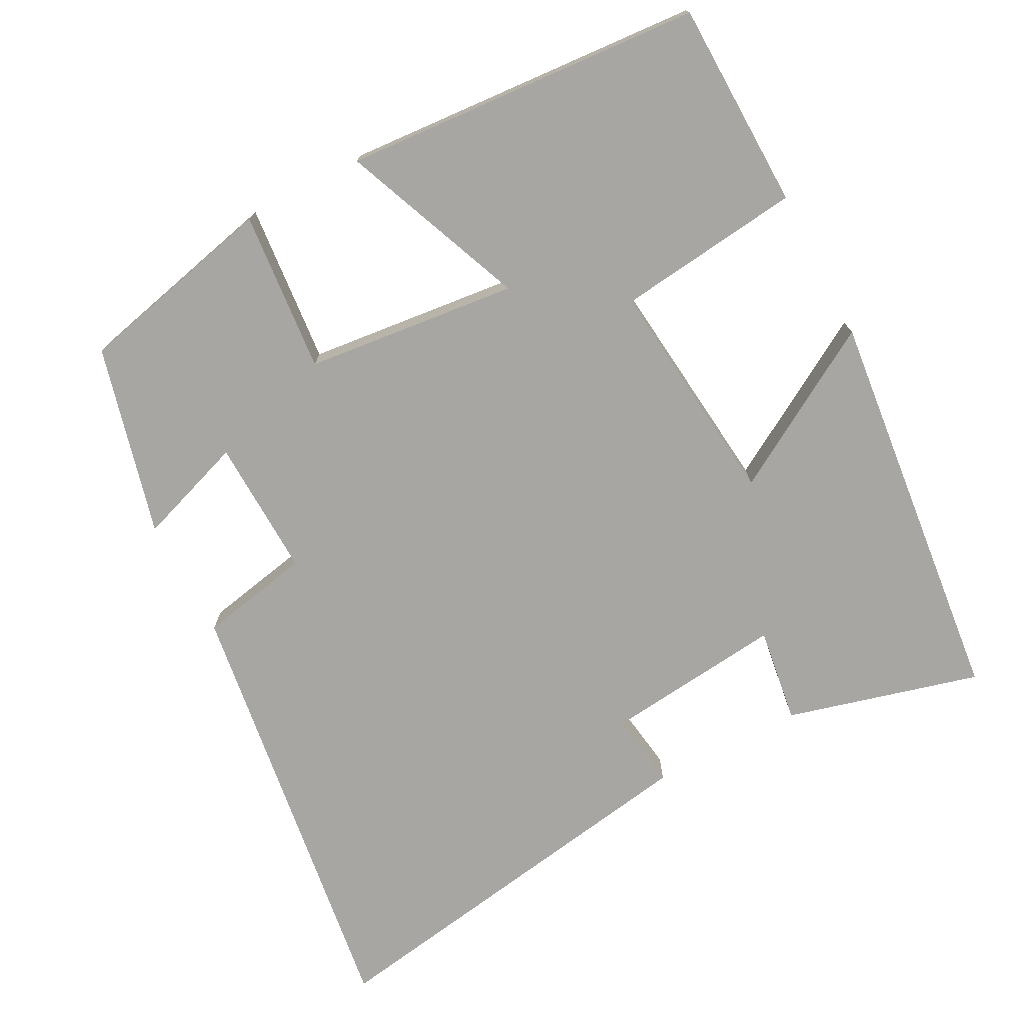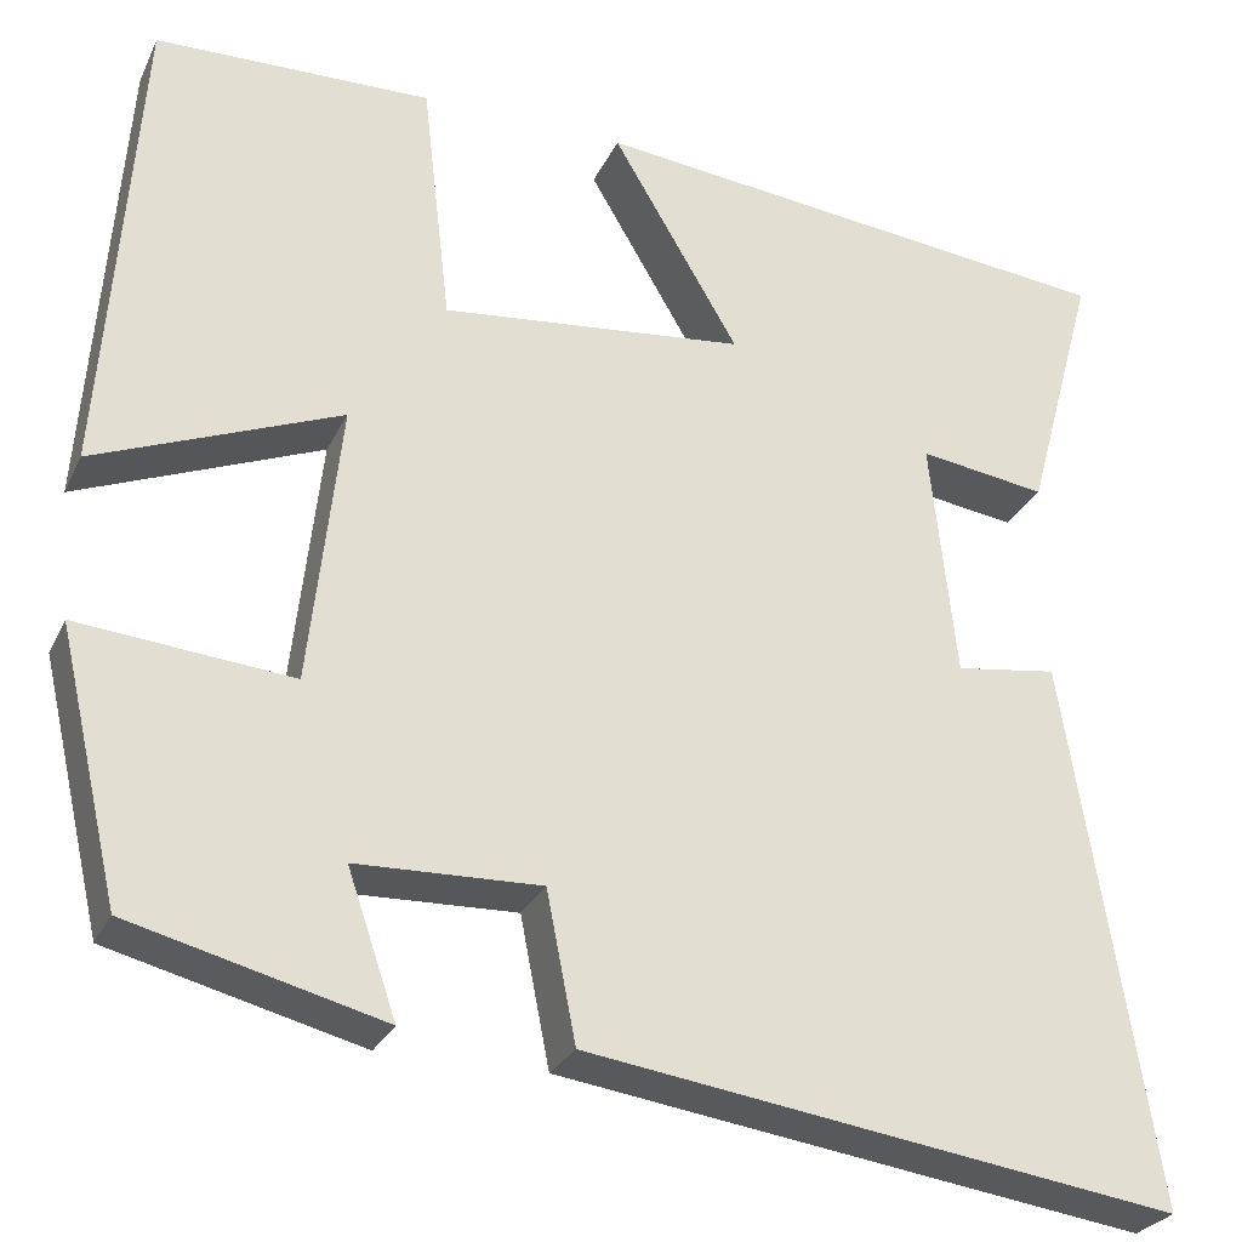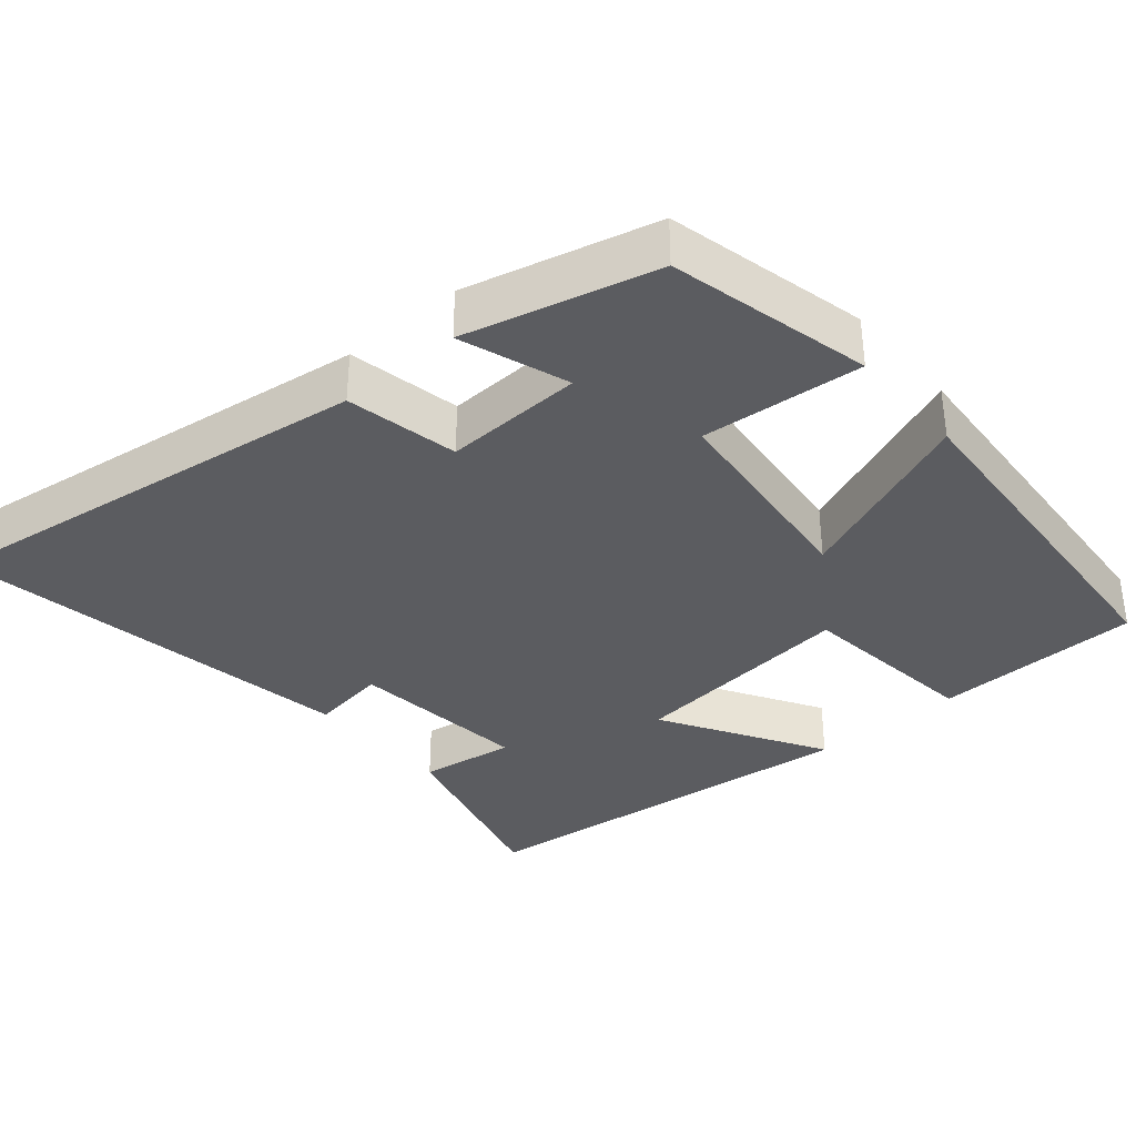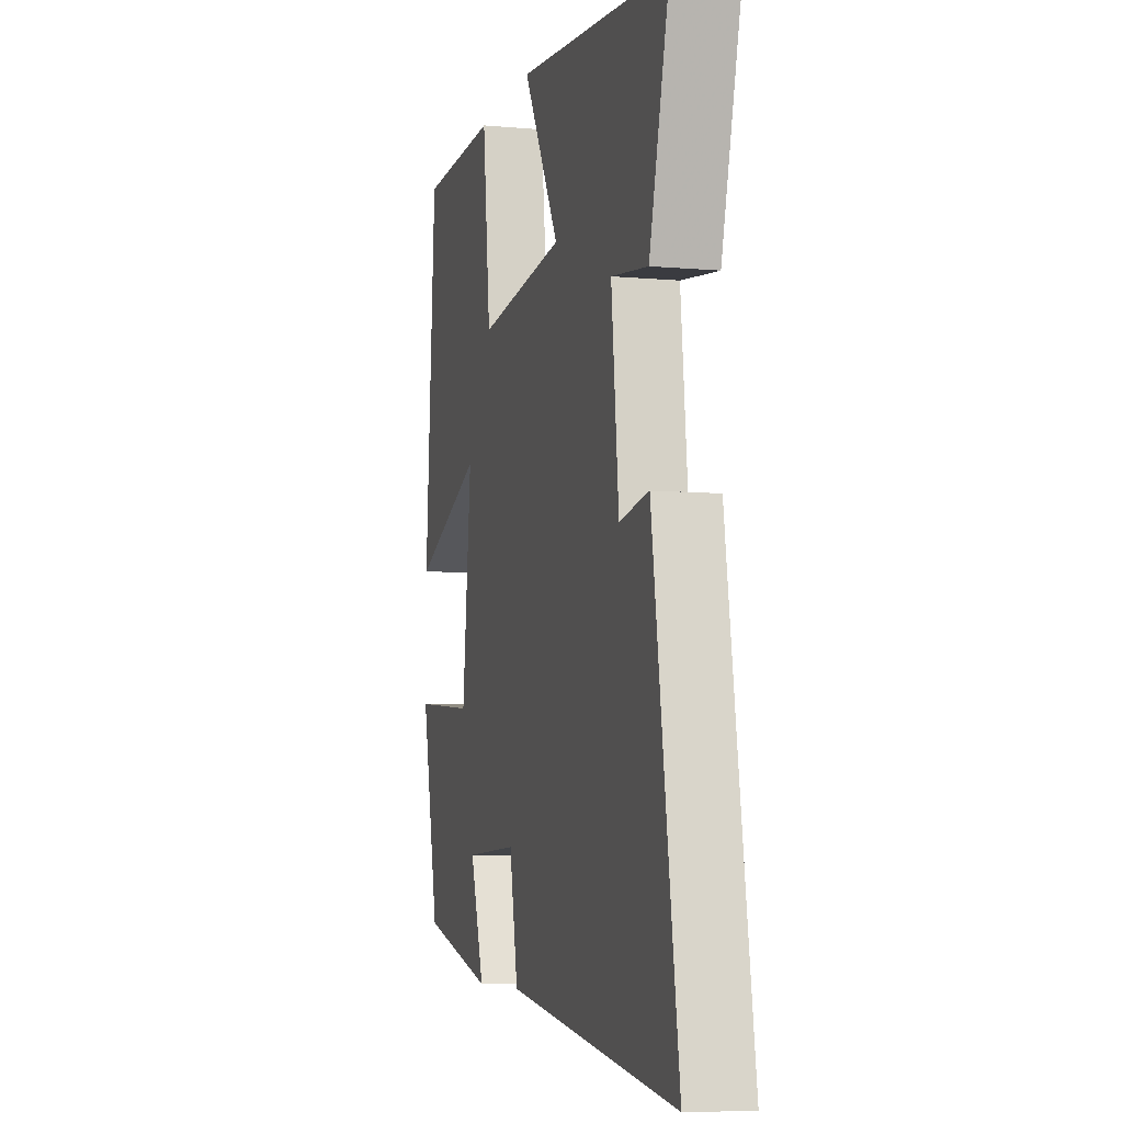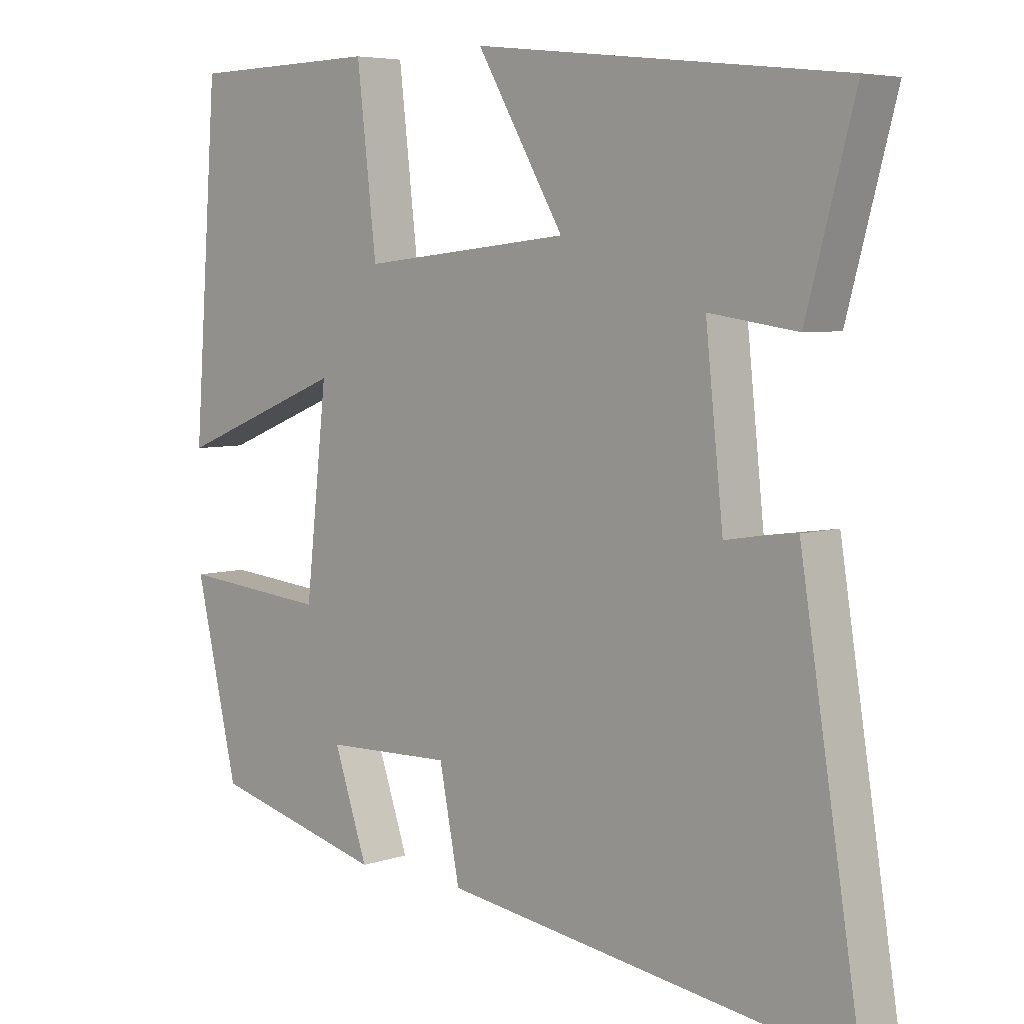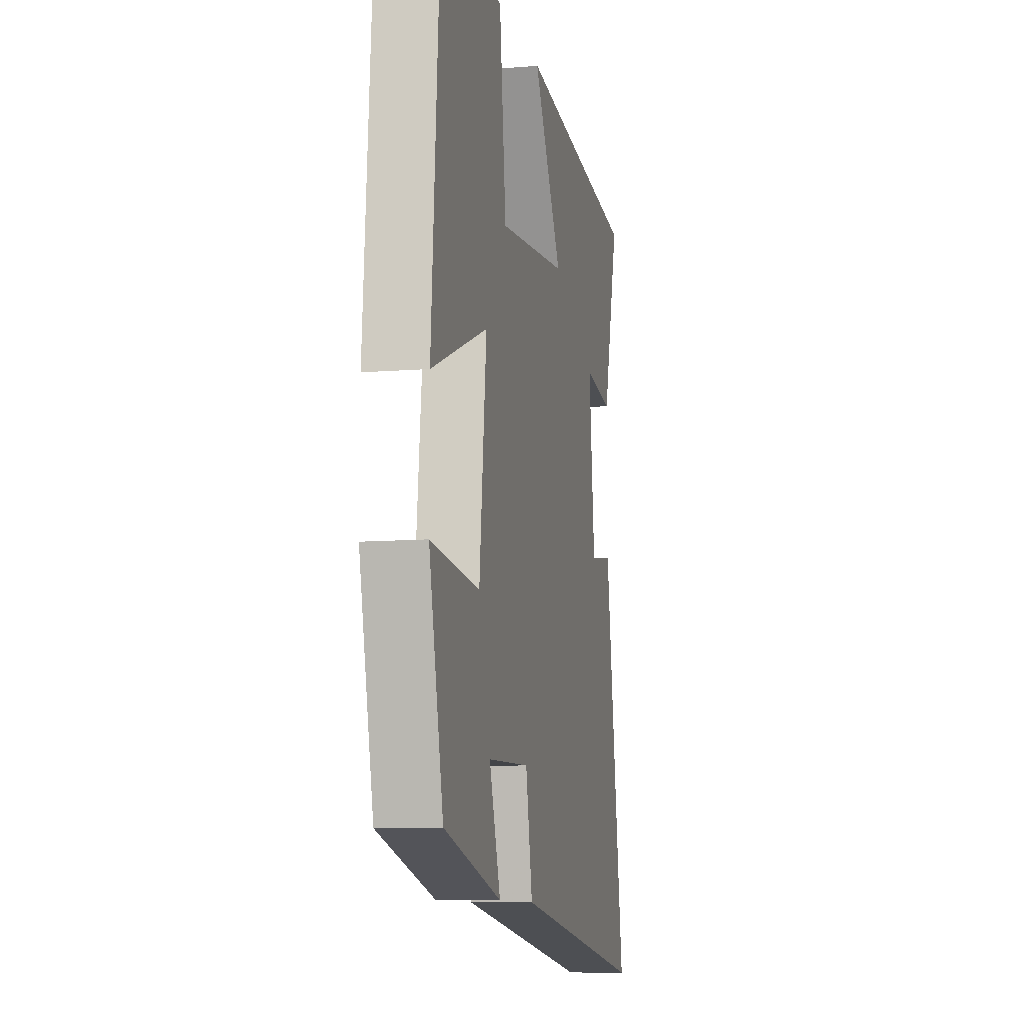
<metadata>
{"format":"obj","ext":"obj","renderer":"f3d","projection":"perspective","resolution":1024,"background":"white","views":[{"elev":-74.2,"azim":-62.1,"up":"+Y"},{"elev":-27.4,"azim":-21.3,"up":"+Z"},{"elev":-35.3,"azim":-139.3,"up":"+Y"},{"elev":-6.9,"azim":75.4,"up":"+Z"},{"elev":5.6,"azim":44.4,"up":"+Z"},{"elev":-9.6,"azim":-77.9,"up":"+Z"}]}
</metadata>
<code>
v 0.571 0.07 0.44
v 0.5 0.07 0.178
v 0.37 0.07 0.197
v 0.396 0.07 -0.047
v 0.5 0.07 -0.032
v 0.589 0.07 -0.586
v -0.012 0.07 -0.5
v -0.042 0.07 -0.348
v -0.23 0.07 -0.354
v -0.18 0.07 -0.5
v -0.437 0.07 -0.434
v -0.5 0.07 -0.161
v -0.282 0.07 -0.181
v -0.25 0.07 0.107
v -0.5 0.07 0.007
v -0.464 0.07 0.494
v -0.183 0.07 0.5
v -0.154 0.07 0.249
v 0.156 0.07 0.281
v 0.027 0.07 0.5
v 0.571 0 0.44
v 0.5 0 0.178
v 0.37 0 0.197
v 0.396 0 -0.047
v 0.5 0 -0.032
v 0.589 0 -0.586
v -0.012 0 -0.5
v -0.042 0 -0.348
v -0.23 0 -0.354
v -0.18 0 -0.5
v -0.437 0 -0.434
v -0.5 0 -0.161
v -0.282 0 -0.181
v -0.25 0 0.107
v -0.5 0 0.007
v -0.464 0 0.494
v -0.183 0 0.5
v -0.154 0 0.249
v 0.156 0 0.281
v 0.027 0 0.5
f 1 2 3
f 20 1 3
f 19 20 3
f 18 19 3 4
f 16 17 18
f 15 16 18
f 14 15 18
f 13 14 18 4
f 11 12 13
f 9 10 11
f 13 4 5
f 11 13 5
f 9 11 5
f 5 6 7 8
f 5 8 9
f 23 22 21
f 23 21 40
f 23 40 39
f 24 23 39 38
f 38 37 36
f 38 36 35
f 38 35 34
f 24 38 34 33
f 33 32 31
f 31 30 29
f 25 24 33
f 25 33 31
f 25 31 29
f 28 27 26 25
f 29 28 25
f 1 21 22 2
f 2 22 23 3
f 3 23 24 4
f 4 24 25 5
f 5 25 26 6
f 6 26 27 7
f 7 27 28 8
f 8 28 29 9
f 9 29 30 10
f 10 30 31 11
f 11 31 32 12
f 12 32 33 13
f 13 33 34 14
f 14 34 35 15
f 15 35 36 16
f 16 36 37 17
f 17 37 38 18
f 18 38 39 19
f 19 39 40 20
f 20 40 21 1

</code>
